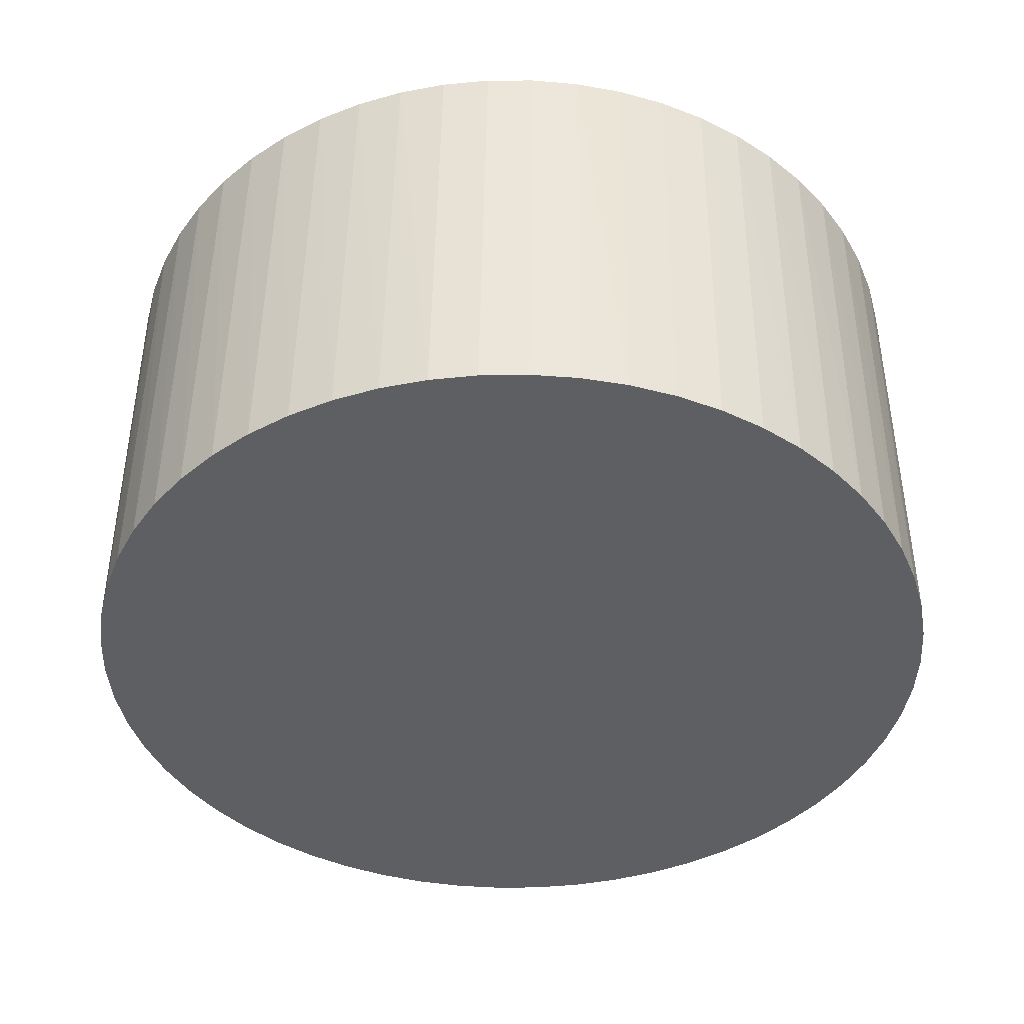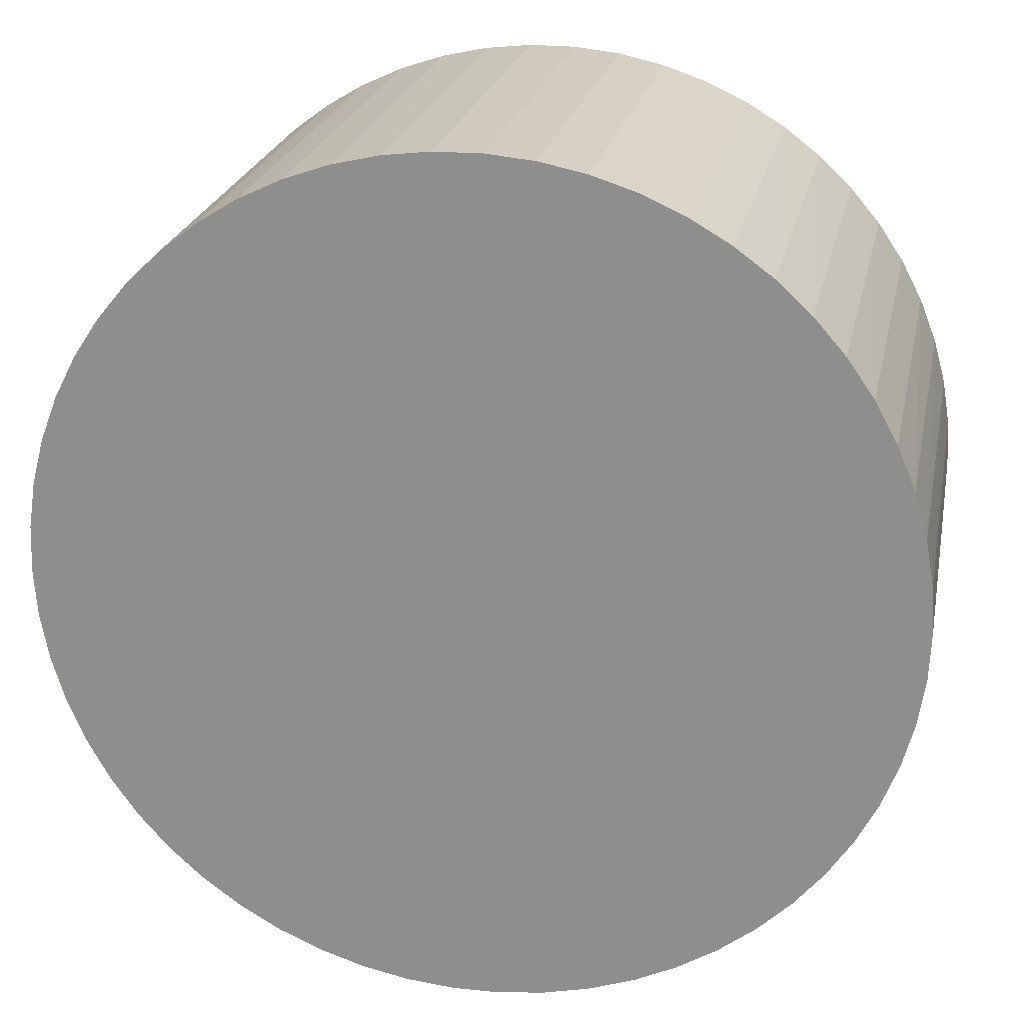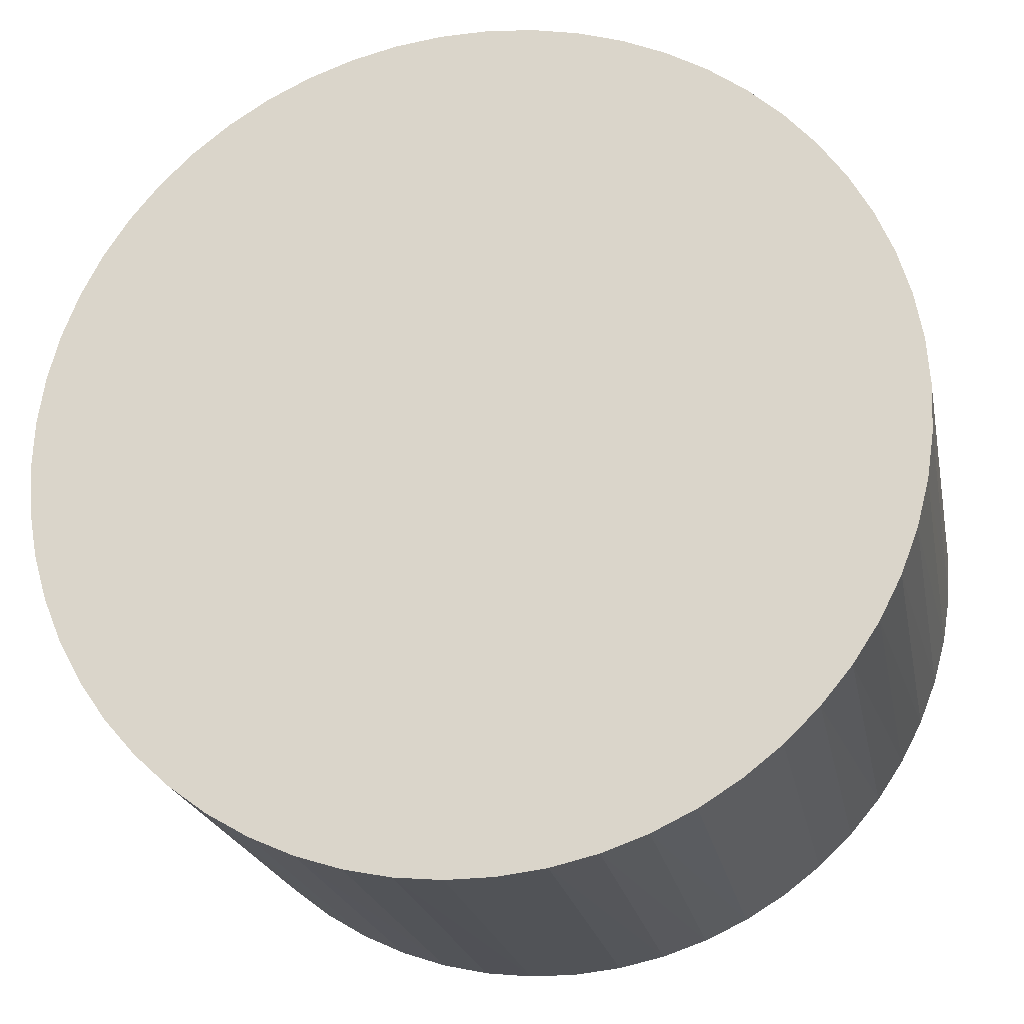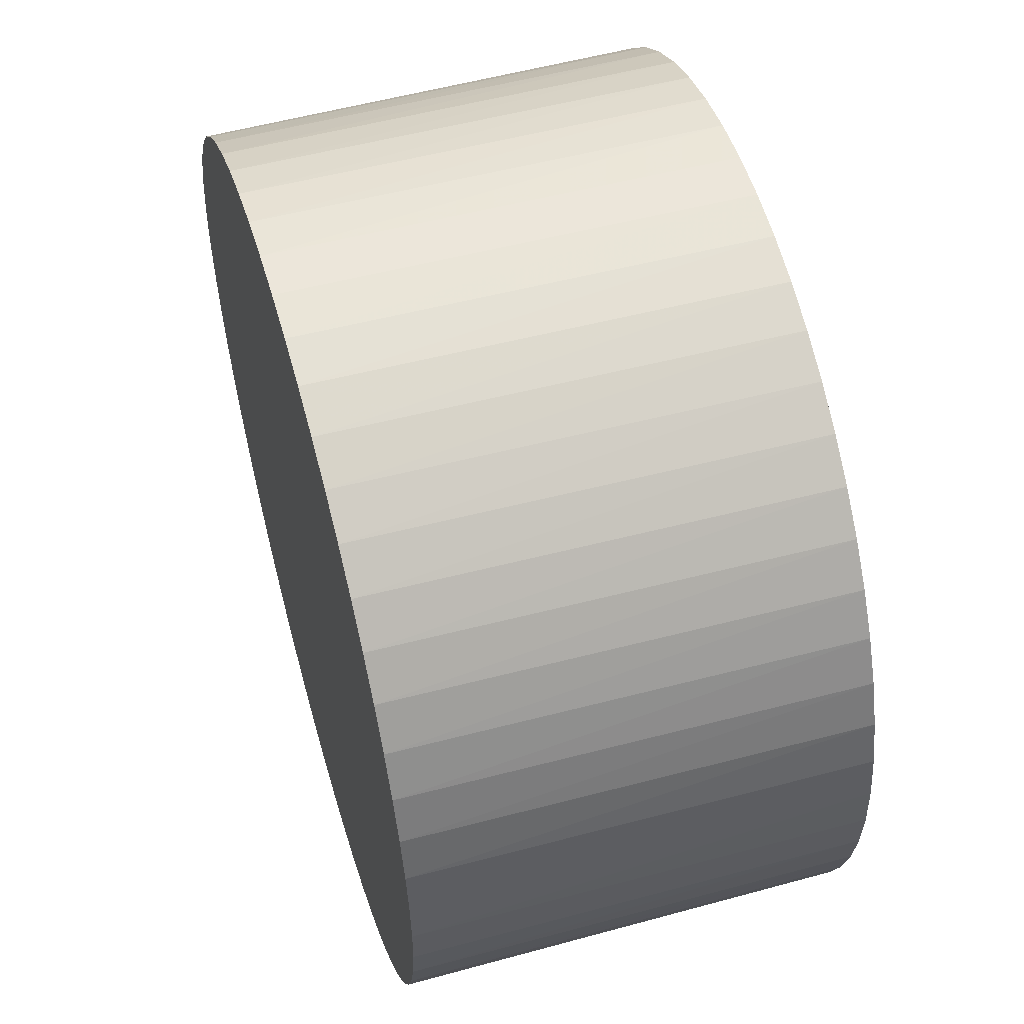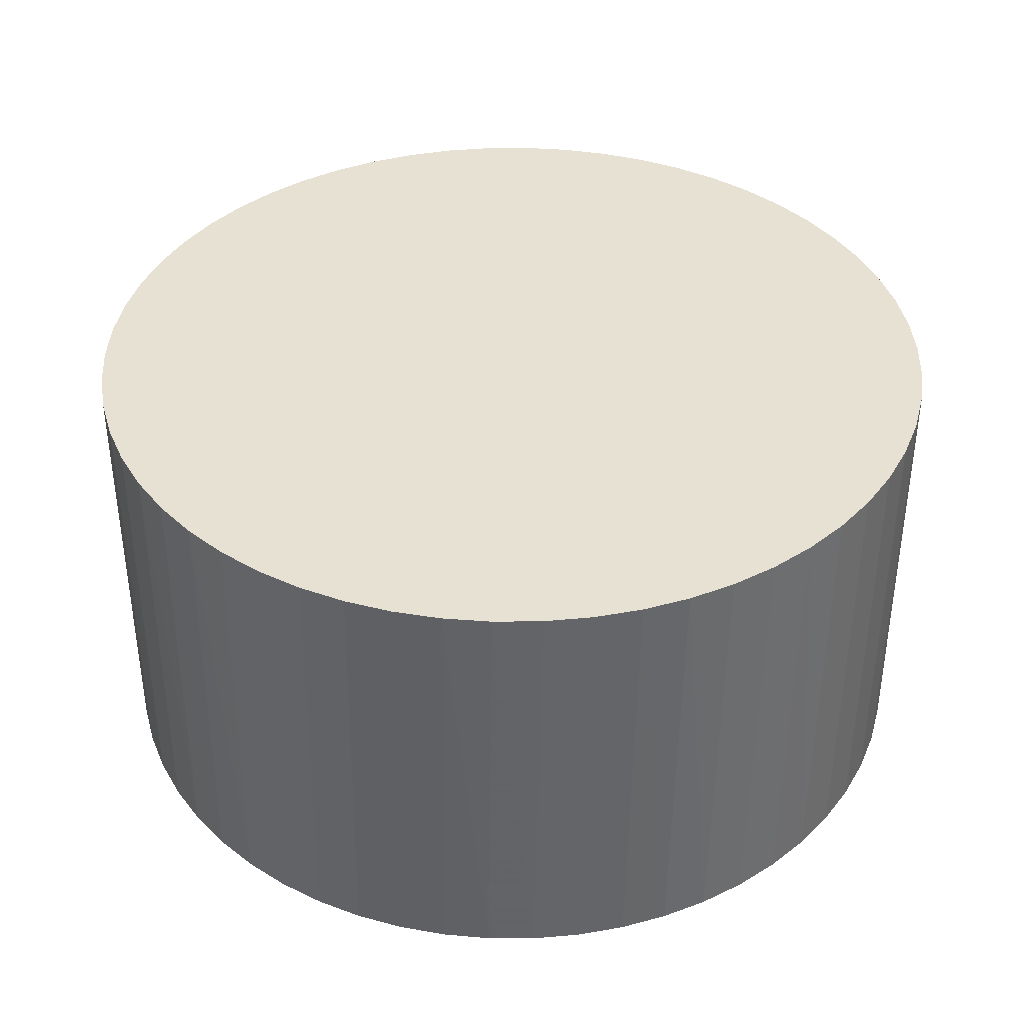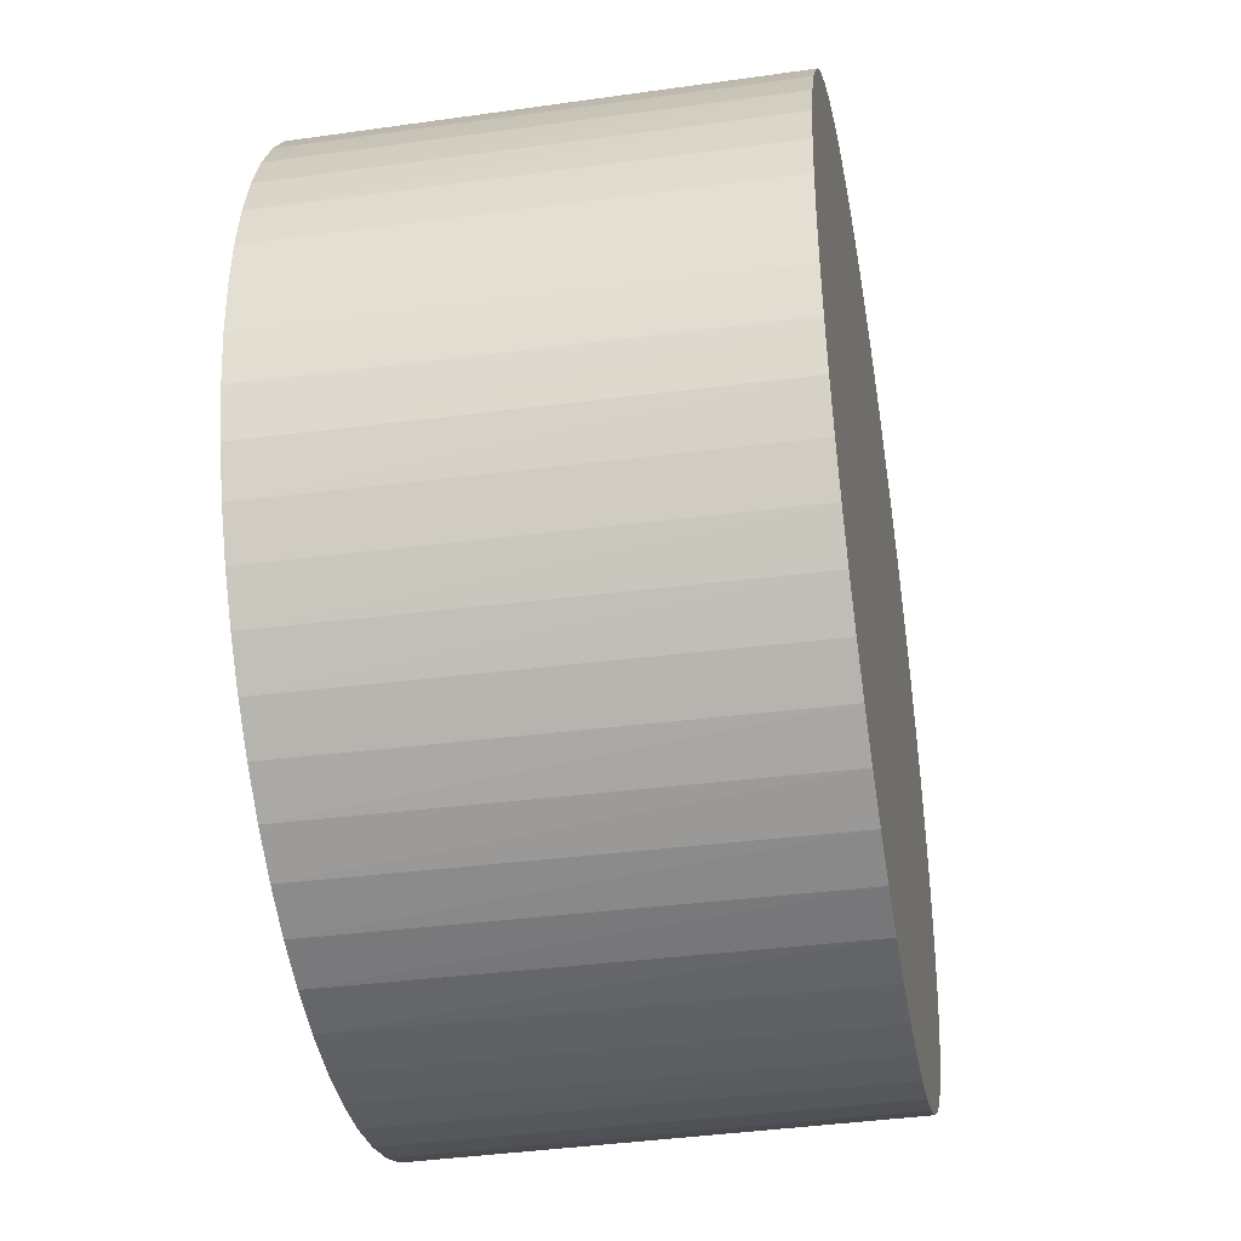
<metadata>
{"format":"obj","ext":"obj","renderer":"f3d","projection":"perspective","resolution":1024,"background":"white","views":[{"elev":-42.0,"azim":-30.8,"up":"+Y"},{"elev":23.0,"azim":11.0,"up":"+Z"},{"elev":-21.8,"azim":11.2,"up":"+Z"},{"elev":54.6,"azim":73.8,"up":"+Z"},{"elev":38.9,"azim":-13.1,"up":"+Y"},{"elev":-39.9,"azim":-80.0,"up":"+Z"}]}
</metadata>
<code>
v 258.8 157.4 80
v 250.6 157.4 70.15
v 243.6 157.4 59.48
v 237.8 157.4 48.12
v 233.2 157.4 36.18
v 229.9 157.4 23.83
v 228 157.4 11.19
v 227.5 157.4 -1.572
v 228.4 157.4 -14.32
v 230.6 157.4 -26.9
v 234.2 157.4 -39.16
v 239.1 157.4 -50.97
v 245.2 157.4 -62.18
v 252.5 157.4 -72.66
v 260.9 157.4 -82.28
v 270.3 157.4 -90.94
v 280.6 157.4 -98.54
v 291.6 157.4 -105
v 303.3 157.4 -110.2
v 315.4 157.4 -114.1
v 328 157.4 -116.7
v 340.7 157.4 -117.9
v 353.5 157.4 -117.7
v 366.1 157.4 -116.2
v 378.6 157.4 -113.3
v 390.6 157.4 -109
v 402.2 157.4 -103.5
v 413 157.4 -96.78
v 423.1 157.4 -88.91
v 432.2 157.4 -80
v 440.4 157.4 -70.15
v 447.4 157.4 -59.48
v 453.2 157.4 -48.12
v 457.8 157.4 -36.18
v 461.1 157.4 -23.83
v 463 157.4 -11.19
v 463.5 157.4 1.572
v 462.6 157.4 14.32
v 460.4 157.4 26.9
v 456.8 157.4 39.16
v 451.9 157.4 50.97
v 445.8 157.4 62.18
v 438.5 157.4 72.66
v 430.1 157.4 82.28
v 420.7 157.4 90.94
v 410.4 157.4 98.54
v 399.4 157.4 105
v 387.7 157.4 110.2
v 375.6 157.4 114.1
v 363 157.4 116.7
v 350.3 157.4 117.9
v 337.5 157.4 117.7
v 324.9 157.4 116.2
v 312.4 157.4 113.3
v 300.4 157.4 109
v 288.8 157.4 103.5
v 278 157.4 96.78
v 267.9 157.4 88.91
v 227.5 277.4 0
v 228.2 277.4 12.76
v 230.3 277.4 25.37
v 233.7 277.4 37.68
v 238.4 277.4 49.55
v 244.4 277.4 60.84
v 251.6 277.4 71.41
v 259.8 277.4 81.15
v 269.1 277.4 89.94
v 279.3 277.4 97.67
v 290.2 277.4 104.3
v 301.8 277.4 109.6
v 313.9 277.4 113.7
v 326.4 277.4 116.4
v 339.1 277.4 117.8
v 351.9 277.4 117.8
v 364.6 277.4 116.4
v 377.1 277.4 113.7
v 389.2 277.4 109.6
v 400.8 277.4 104.3
v 411.7 277.4 97.67
v 421.9 277.4 89.94
v 431.2 277.4 81.15
v 439.4 277.4 71.41
v 446.6 277.4 60.84
v 452.6 277.4 49.55
v 457.3 277.4 37.68
v 460.7 277.4 25.37
v 462.8 277.4 12.76
v 463.5 277.4 0
v 462.8 277.4 -12.76
v 460.7 277.4 -25.37
v 457.3 277.4 -37.68
v 452.6 277.4 -49.55
v 446.6 277.4 -60.84
v 439.4 277.4 -71.41
v 431.2 277.4 -81.15
v 421.9 277.4 -89.94
v 411.7 277.4 -97.67
v 400.8 277.4 -104.3
v 389.2 277.4 -109.6
v 377.1 277.4 -113.7
v 364.6 277.4 -116.4
v 351.9 277.4 -117.8
v 339.1 277.4 -117.8
v 326.4 277.4 -116.4
v 313.9 277.4 -113.7
v 301.8 277.4 -109.6
v 290.2 277.4 -104.3
v 279.3 277.4 -97.67
v 269.1 277.4 -89.94
v 259.8 277.4 -81.15
v 251.6 277.4 -71.41
v 244.4 277.4 -60.84
v 238.4 277.4 -49.55
v 233.7 277.4 -37.68
v 230.3 277.4 -25.37
v 228.2 277.4 -12.76
v 227.5 277.4 0
v 228.2 277.4 -12.76
v 230.3 277.4 -25.37
v 233.7 277.4 -37.68
v 238.4 277.4 -49.55
v 244.4 277.4 -60.84
v 251.6 277.4 -71.41
v 259.8 277.4 -81.15
v 269.1 277.4 -89.94
v 279.3 277.4 -97.67
v 290.2 277.4 -104.3
v 301.8 277.4 -109.6
v 313.9 277.4 -113.7
v 326.4 277.4 -116.4
v 339.1 277.4 -117.8
v 351.9 277.4 -117.8
v 364.6 277.4 -116.4
v 377.1 277.4 -113.7
v 389.2 277.4 -109.6
v 400.8 277.4 -104.3
v 411.7 277.4 -97.67
v 421.9 277.4 -89.94
v 431.2 277.4 -81.15
v 439.4 277.4 -71.41
v 446.6 277.4 -60.84
v 452.6 277.4 -49.55
v 457.3 277.4 -37.68
v 460.7 277.4 -25.37
v 462.8 277.4 -12.76
v 463.5 277.4 0
v 462.8 277.4 12.76
v 460.7 277.4 25.37
v 457.3 277.4 37.68
v 452.6 277.4 49.55
v 446.6 277.4 60.84
v 439.4 277.4 71.41
v 431.2 277.4 81.15
v 421.9 277.4 89.94
v 411.7 277.4 97.67
v 400.8 277.4 104.3
v 389.2 277.4 109.6
v 377.1 277.4 113.7
v 364.6 277.4 116.4
v 351.9 277.4 117.8
v 339.1 277.4 117.8
v 326.4 277.4 116.4
v 313.9 277.4 113.7
v 301.8 277.4 109.6
v 290.2 277.4 104.3
v 279.3 277.4 97.67
v 269.1 277.4 89.94
v 259.8 277.4 81.15
v 251.6 277.4 71.41
v 244.4 277.4 60.84
v 238.4 277.4 49.55
v 233.7 277.4 37.68
v 230.3 277.4 25.37
v 228.2 277.4 12.76
v 258.8 157.4 80
v 267.9 157.4 88.91
v 278 157.4 96.78
v 288.8 157.4 103.5
v 300.4 157.4 109
v 312.4 157.4 113.3
v 324.9 157.4 116.2
v 337.5 157.4 117.7
v 350.3 157.4 117.9
v 363 157.4 116.7
v 375.6 157.4 114.1
v 387.7 157.4 110.2
v 399.4 157.4 105
v 410.4 157.4 98.54
v 420.7 157.4 90.94
v 430.1 157.4 82.28
v 438.5 157.4 72.66
v 445.8 157.4 62.18
v 451.9 157.4 50.97
v 456.8 157.4 39.16
v 460.4 157.4 26.9
v 462.6 157.4 14.32
v 463.5 157.4 1.572
v 463 157.4 -11.19
v 461.1 157.4 -23.83
v 457.8 157.4 -36.18
v 453.2 157.4 -48.12
v 447.4 157.4 -59.48
v 440.4 157.4 -70.15
v 432.2 157.4 -80
v 423.1 157.4 -88.91
v 413 157.4 -96.78
v 402.2 157.4 -103.5
v 390.6 157.4 -109
v 378.6 157.4 -113.3
v 366.1 157.4 -116.2
v 353.5 157.4 -117.7
v 340.7 157.4 -117.9
v 328 157.4 -116.7
v 315.4 157.4 -114.1
v 303.3 157.4 -110.2
v 291.6 157.4 -105
v 280.6 157.4 -98.54
v 270.3 157.4 -90.94
v 260.9 157.4 -82.28
v 252.5 157.4 -72.66
v 245.2 157.4 -62.18
v 239.1 157.4 -50.97
v 234.2 157.4 -39.16
v 230.6 157.4 -26.9
v 228.4 157.4 -14.32
v 227.5 157.4 -1.572
v 228 157.4 11.19
v 229.9 157.4 23.83
v 233.2 157.4 36.18
v 237.8 157.4 48.12
v 243.6 157.4 59.48
v 250.6 157.4 70.15
v 227.5 157.4 -1.572
v 227.5 277.4 0
f 2 43 1
f 1 43 44
f 1 44 58
f 58 44 45
f 58 45 57
f 57 45 46
f 57 46 56
f 56 46 47
f 56 47 55
f 55 47 48
f 55 48 54
f 54 48 49
f 54 49 53
f 53 49 50
f 53 50 52
f 52 50 51
f 43 2 42
f 42 2 3
f 42 3 41
f 41 3 4
f 41 4 40
f 40 4 5
f 40 5 39
f 39 5 6
f 39 6 38
f 38 6 7
f 38 7 37
f 37 7 8
f 37 8 36
f 36 8 9
f 36 9 35
f 35 9 10
f 35 10 34
f 34 10 11
f 34 11 33
f 33 11 12
f 33 12 32
f 32 12 13
f 32 13 31
f 31 13 14
f 31 14 30
f 30 14 15
f 30 15 29
f 29 15 16
f 29 16 28
f 28 16 17
f 28 17 27
f 27 17 18
f 27 18 26
f 26 18 19
f 26 19 25
f 25 19 20
f 25 20 24
f 24 20 21
f 24 21 23
f 23 21 22
f 60 87 59
f 59 87 88
f 59 88 116
f 116 88 89
f 116 89 115
f 115 89 90
f 115 90 114
f 114 90 91
f 114 91 113
f 113 91 92
f 113 92 112
f 112 92 93
f 112 93 111
f 111 93 94
f 111 94 110
f 110 94 95
f 110 95 109
f 109 95 96
f 109 96 108
f 108 96 97
f 108 97 107
f 107 97 98
f 107 98 106
f 106 98 99
f 106 99 105
f 105 99 100
f 105 100 104
f 104 100 101
f 104 101 103
f 103 101 102
f 87 60 86
f 86 60 61
f 86 61 85
f 85 61 62
f 85 62 84
f 84 62 63
f 84 63 83
f 83 63 64
f 83 64 82
f 82 64 65
f 82 65 81
f 81 65 66
f 81 66 80
f 80 66 67
f 80 67 79
f 79 67 68
f 79 68 78
f 78 68 69
f 78 69 77
f 77 69 70
f 77 70 76
f 76 70 71
f 76 71 75
f 75 71 72
f 75 72 74
f 74 72 73
f 118 233 117
f 234 226 227
f 234 227 174
f 174 227 228
f 174 228 173
f 173 228 229
f 173 229 172
f 172 229 230
f 172 230 171
f 171 230 231
f 171 231 170
f 170 231 232
f 170 232 169
f 169 232 175
f 169 175 168
f 168 175 176
f 168 176 167
f 167 176 177
f 167 177 166
f 166 177 178
f 166 178 165
f 165 178 179
f 165 179 164
f 164 179 180
f 164 180 163
f 163 180 181
f 163 181 162
f 162 181 182
f 162 182 161
f 161 182 183
f 161 183 160
f 160 183 184
f 160 184 159
f 159 184 185
f 159 185 158
f 158 185 186
f 158 186 157
f 157 186 187
f 157 187 156
f 156 187 188
f 156 188 155
f 155 188 189
f 155 189 154
f 154 189 190
f 154 190 153
f 153 190 191
f 153 191 152
f 152 191 192
f 152 192 151
f 151 192 193
f 151 193 150
f 150 193 194
f 150 194 149
f 149 194 195
f 149 195 148
f 148 195 196
f 148 196 147
f 147 196 197
f 147 197 146
f 146 197 198
f 146 198 145
f 145 198 199
f 145 199 144
f 144 199 200
f 144 200 143
f 143 200 201
f 143 201 142
f 142 201 202
f 142 202 141
f 141 202 203
f 141 203 140
f 140 203 204
f 140 204 139
f 139 204 205
f 139 205 138
f 138 205 206
f 138 206 137
f 137 206 207
f 137 207 136
f 136 207 208
f 136 208 135
f 135 208 209
f 135 209 134
f 134 209 210
f 134 210 133
f 133 210 211
f 133 211 132
f 132 211 212
f 132 212 131
f 131 212 213
f 131 213 130
f 130 213 214
f 130 214 129
f 129 214 215
f 129 215 128
f 128 215 216
f 128 216 127
f 127 216 217
f 127 217 126
f 126 217 218
f 126 218 125
f 125 218 219
f 125 219 124
f 124 219 220
f 124 220 123
f 123 220 221
f 123 221 122
f 122 221 222
f 122 222 121
f 121 222 223
f 121 223 120
f 120 223 224
f 120 224 119
f 119 224 225
f 119 225 118
f 118 225 233

</code>
